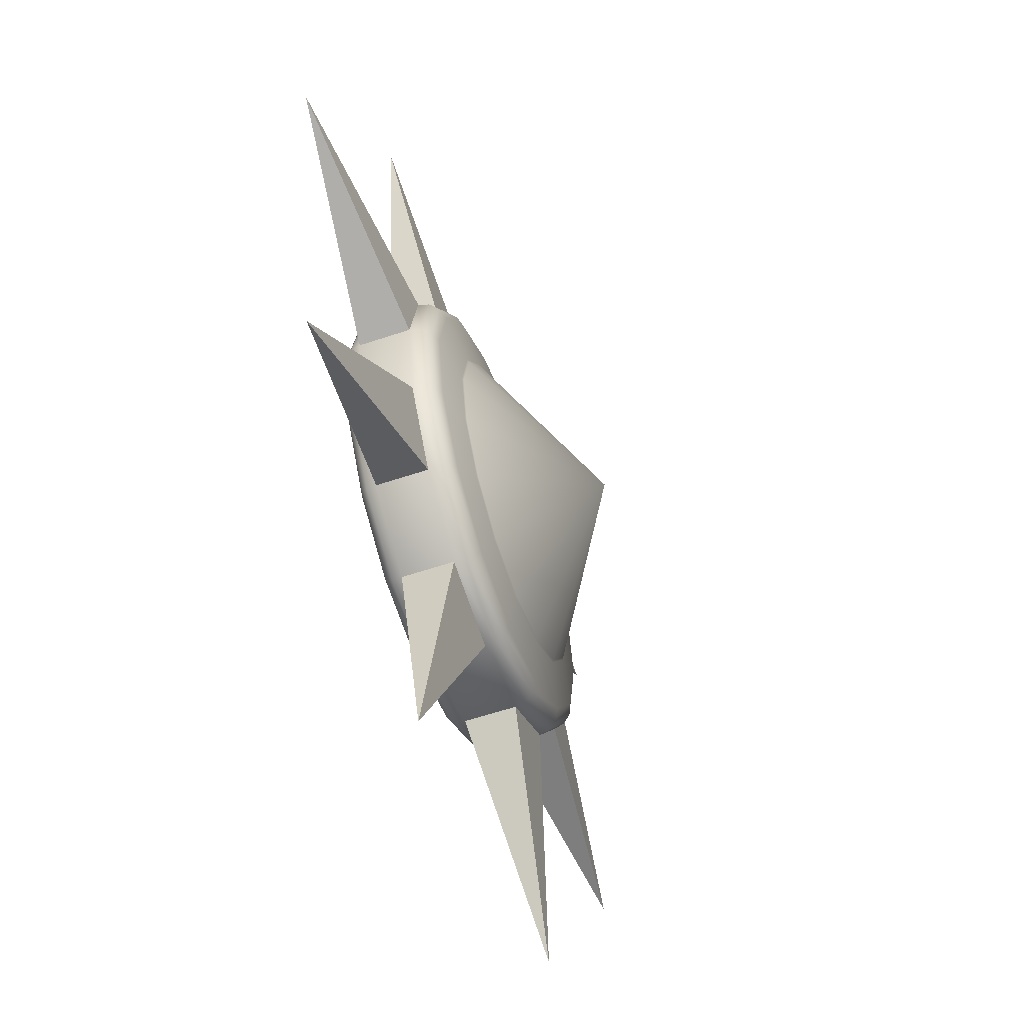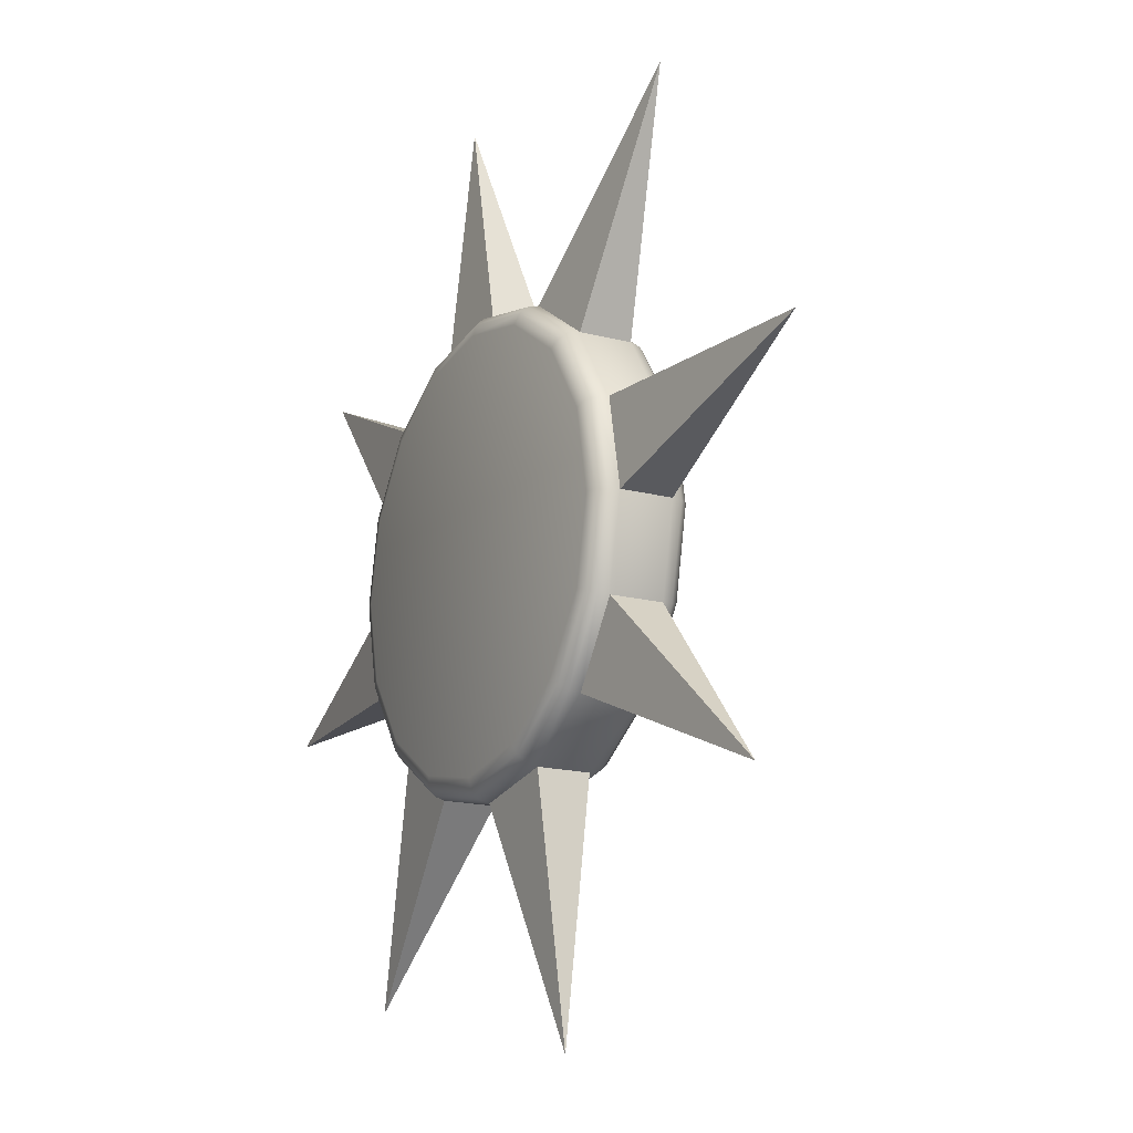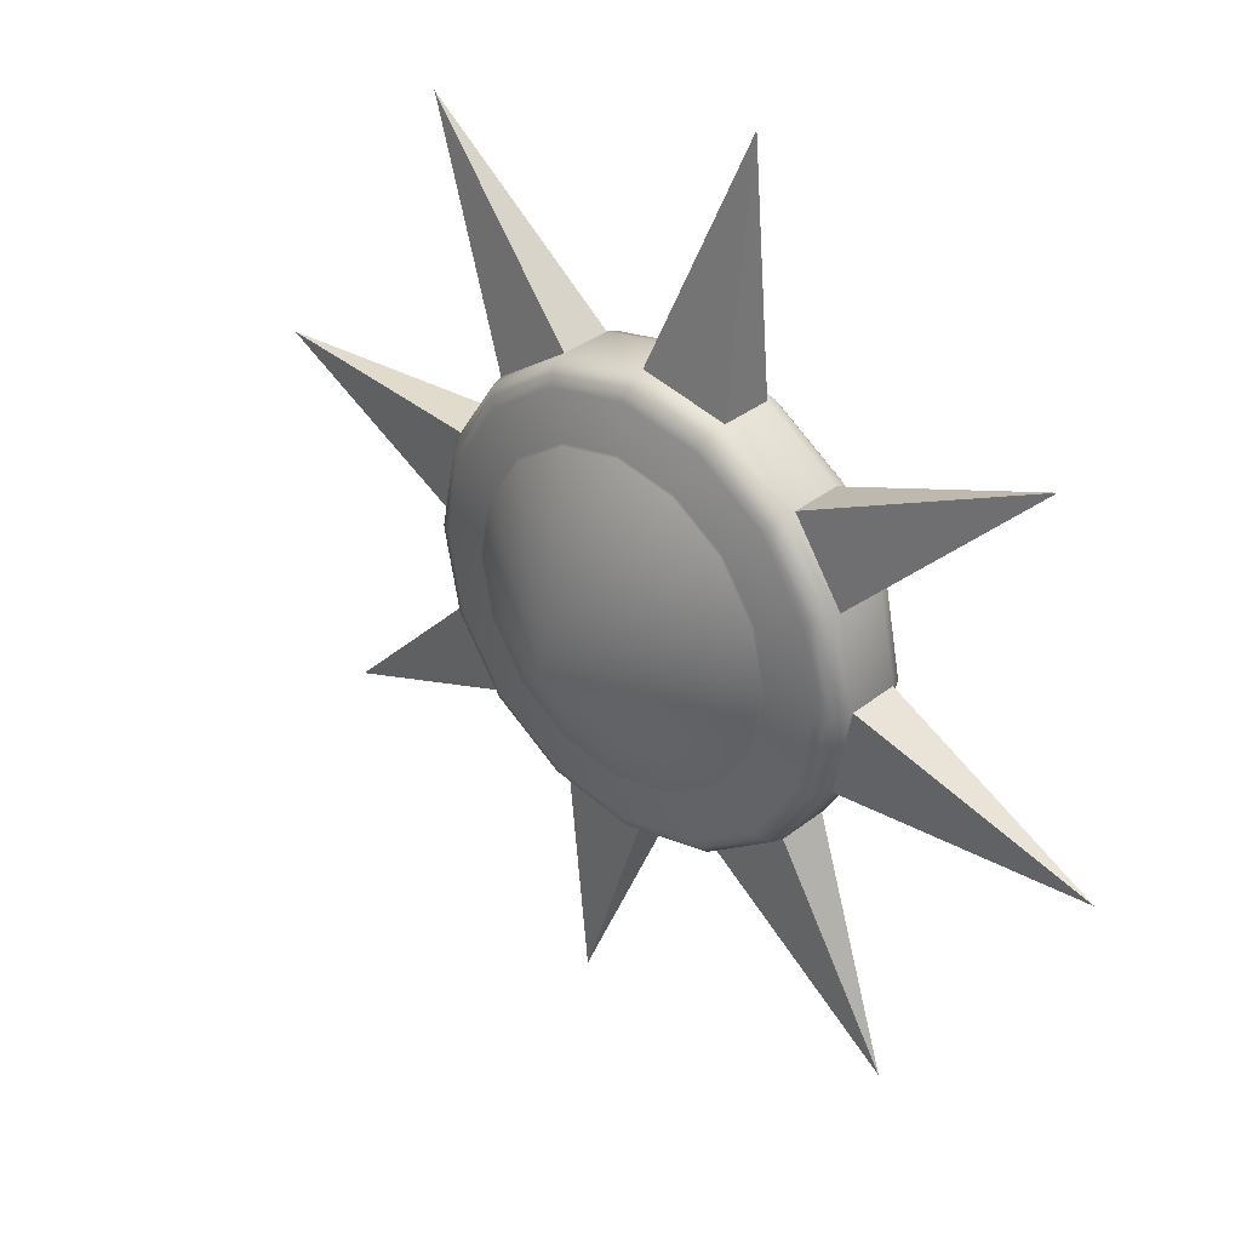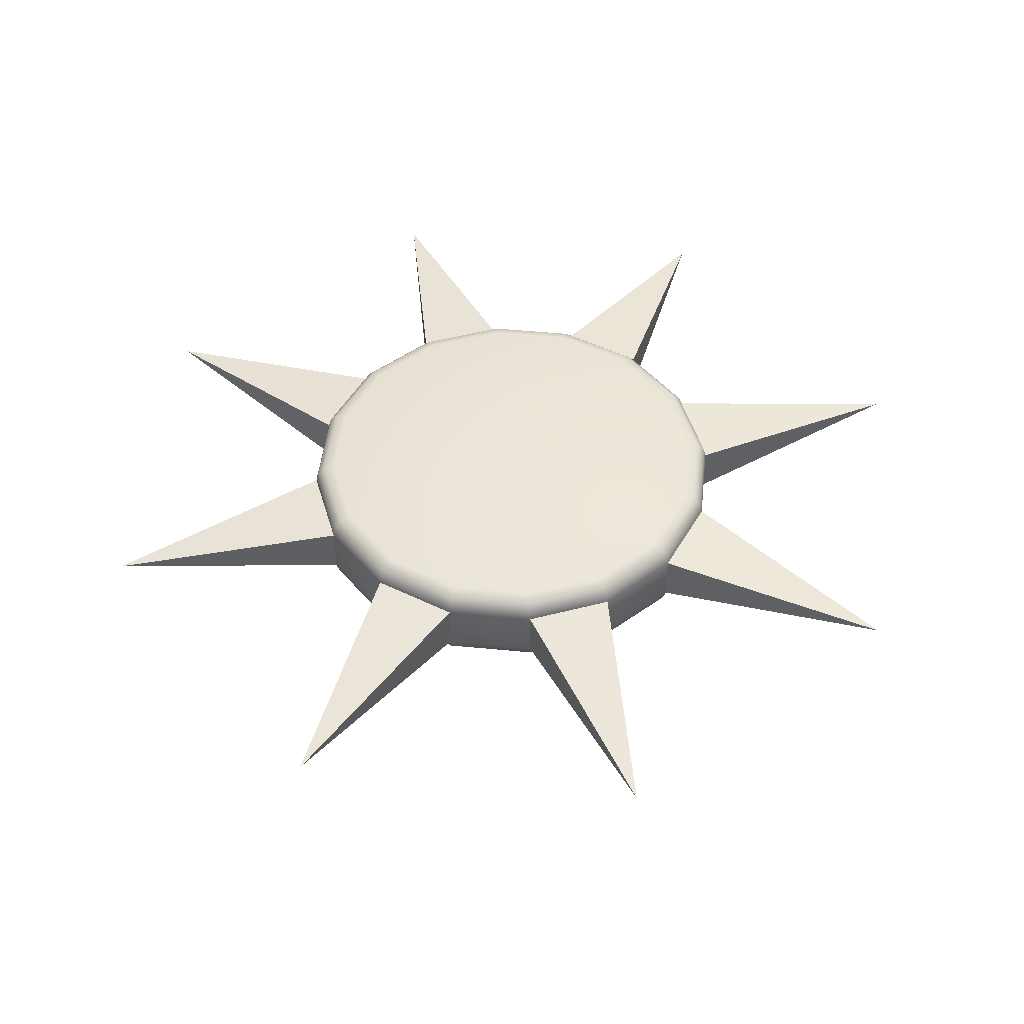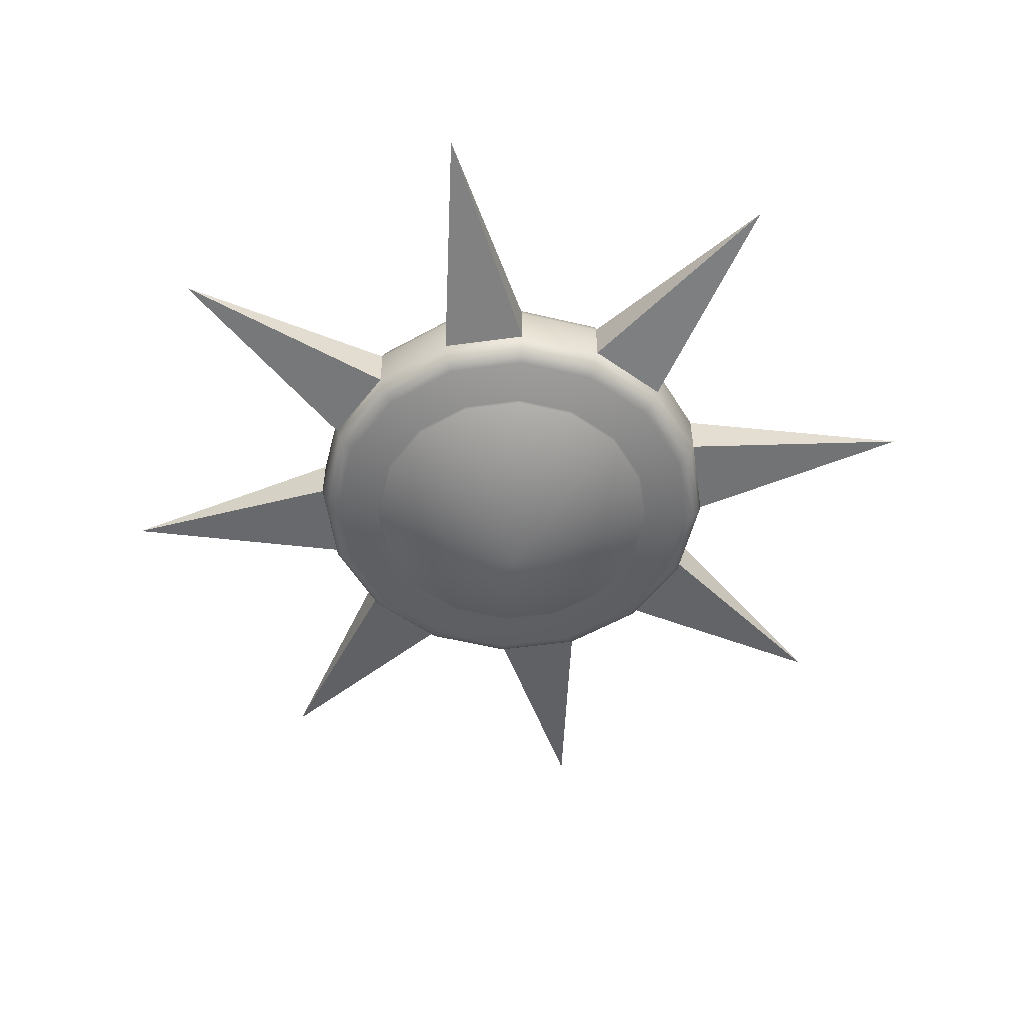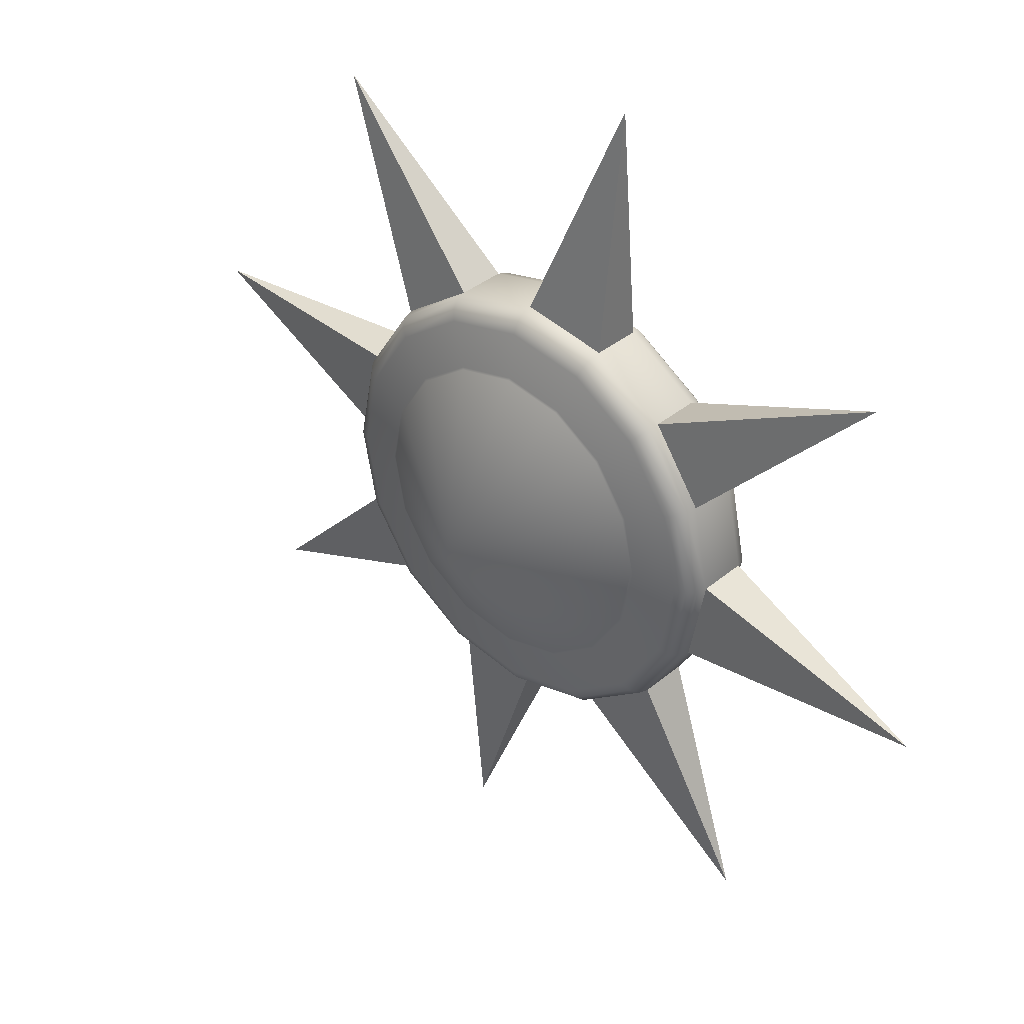
<metadata>
{"format":"obj","ext":"obj","renderer":"f3d","projection":"perspective","resolution":1024,"background":"white","views":[{"elev":-58.8,"azim":-70.9,"up":"+Z"},{"elev":-15.9,"azim":-119.6,"up":"+Z"},{"elev":33.3,"azim":42.6,"up":"+Z"},{"elev":48.3,"azim":85.0,"up":"+Y"},{"elev":-54.4,"azim":-25.5,"up":"+Y"},{"elev":34.7,"azim":41.5,"up":"+Z"}]}
</metadata>
<code>
o Cone_Cone.001
v -0.259 0.3495 0.6252
v 0 -0.05257 -0
v 0 0.3495 0.6767
v 0.263 0.3532 0.635
v 0.486 0.3532 0.486
v 0.626 0.3819 0.626
v 0.3388 0.3819 0.8179
v 0.635 0.3532 0.263
v 0.8179 0.3819 0.3388
v 0.6767 0.3495 0
v 0.6252 0.3495 -0.259
v 0.6873 0.3532 0
v 0.635 0.3532 -0.263
v 0.8179 0.3819 -0.3388
v 0.8853 0.3819 0
v 0.486 0.3532 -0.486
v 0.263 0.3532 -0.635
v 0.3388 0.3819 -0.8179
v 0.626 0.3819 -0.626
v 0 0.3532 -0.6873
v 0 0.3819 -0.8853
v -0.263 0.3532 -0.635
v -0.3388 0.3819 -0.8179
v -0.259 0.3495 -0.6252
v -0.4785 0.3495 -0.4785
v -0.486 0.3532 -0.486
v -0.626 0.3819 -0.626
v -0.635 0.3532 -0.263
v -0.8179 0.3819 -0.3388
v -0.6873 0.3532 0
v -0.8853 0.3819 0
v -0.635 0.3532 0.263
v -0.8179 0.3819 0.3388
v -0.486 0.3532 0.486
v -0.626 0.3819 0.626
v -0.263 0.3532 0.635
v -0.3388 0.3819 0.8179
v 0 0.3532 0.6873
v 0 0.3819 0.8853
v 0 0.7913 0.8844
v 0.3384 0.7913 0.8171
v 0.6253 0.7913 0.6253
v 0.8171 0.7913 0.3384
v 0.8844 0.7913 0
v 0.8171 0.7913 -0.3384
v 0.6253 0.7913 -0.6253
v 0.3384 0.7913 -0.8171
v 0 0.7913 -0.8844
v -0.3384 0.7913 -0.8171
v -0.6253 0.7913 -0.6253
v -0.8171 0.7913 -0.3384
v -0.8844 0.7913 0
v -0.8171 0.7913 0.3384
v -0.6253 0.7913 0.6253
v -0.3384 0.7913 0.8171
v 0.259 0.3495 0.6252
v 0.259 0.3495 -0.6252
v 0 0.3495 -0.6767
v 0.4785 0.3495 0.4785
v 0.6252 0.3495 0.259
v -0.6252 0.3495 -0.259
v -0.6767 0.3495 0
v -0.6252 0.3495 0.259
v -0.4785 0.3495 0.4785
v 0.4785 0.3495 -0.4785
v 0.3558 0.4002 0.859
v 0 0.4002 0.9298
v 0.3683 0.4372 0.8891
v 0 0.4372 0.9624
v 0.3728 0.483 0.9001
v 0 0.483 0.9743
v 0.6575 0.4002 0.6575
v 0.6805 0.4372 0.6805
v 0.6889 0.483 0.6889
v 0.859 0.4002 0.3558
v 0.8891 0.4372 0.3683
v 0.9001 0.483 0.3728
v 0.9298 0.4002 0
v 0.9624 0.4372 0
v 0.9743 0.483 0
v 0.859 0.4002 -0.3558
v 0.8891 0.4372 -0.3683
v 0.9001 0.483 -0.3728
v 0.6575 0.4002 -0.6575
v 0.6805 0.4372 -0.6805
v 0.6889 0.483 -0.6889
v 0.3558 0.4002 -0.859
v 0.3683 0.4372 -0.8891
v 0.3728 0.483 -0.9001
v 0 0.4002 -0.9298
v 0 0.4372 -0.9624
v 0 0.483 -0.9743
v -0.3558 0.4002 -0.859
v -0.3683 0.4372 -0.8891
v -0.3728 0.483 -0.9001
v -0.6575 0.4002 -0.6575
v -0.6805 0.4372 -0.6805
v -0.6889 0.483 -0.6889
v -0.859 0.4002 -0.3558
v -0.8891 0.4372 -0.3683
v -0.9001 0.483 -0.3728
v -0.9298 0.4002 0
v -0.9624 0.4372 0
v -0.9743 0.483 0
v -0.859 0.4002 0.3558
v -0.8891 0.4372 0.3683
v -0.9001 0.483 0.3728
v -0.6575 0.4002 0.6575
v -0.6805 0.4372 0.6805
v -0.6889 0.483 0.6889
v -0.3558 0.4002 0.859
v -0.3683 0.4372 0.8891
v -0.3728 0.483 0.9001
v 0 0.7031 0.9743
v 0.3728 0.7031 0.9001
v 0.3682 0.7472 0.889
v 0 0.7472 0.9623
v 0.3556 0.7795 0.8586
v 0 0.7795 0.9293
v 0.6889 0.7031 0.6889
v 0.6804 0.7472 0.6804
v 0.6571 0.7795 0.6571
v 0.9001 0.7031 0.3728
v 0.889 0.7472 0.3682
v 0.8586 0.7795 0.3556
v 0.9743 0.7031 0
v 0.9623 0.7472 0
v 0.9293 0.7795 0
v 0.9001 0.7031 -0.3728
v 0.889 0.7472 -0.3682
v 0.8586 0.7795 -0.3556
v 0.6889 0.7031 -0.6889
v 0.6804 0.7472 -0.6804
v 0.6571 0.7795 -0.6571
v 0.3728 0.7031 -0.9001
v 0.3682 0.7472 -0.889
v 0.3556 0.7795 -0.8586
v 0 0.7031 -0.9743
v 0 0.7472 -0.9623
v 0 0.7795 -0.9293
v -0.3728 0.7031 -0.9001
v -0.3682 0.7472 -0.889
v -0.3556 0.7795 -0.8586
v -0.6889 0.7031 -0.6889
v -0.6804 0.7472 -0.6804
v -0.6571 0.7795 -0.6571
v -0.9001 0.7031 -0.3728
v -0.889 0.7472 -0.3682
v -0.8586 0.7795 -0.3556
v -0.9743 0.7031 0
v -0.9623 0.7472 0
v -0.9293 0.7795 0
v -0.9001 0.7031 0.3728
v -0.889 0.7472 0.3682
v -0.8586 0.7795 0.3556
v -0.6889 0.7031 0.6889
v -0.6804 0.7472 0.6804
v -0.6571 0.7795 0.6571
v -0.3728 0.7031 0.9001
v -0.3682 0.7472 0.889
v -0.3556 0.7795 0.8586
v -1.938 0.5931 0.3854
v 1.643 0.5931 1.098
v 1.098 0.5931 -1.643
v -1.643 0.5931 -1.098
v -1.098 0.5931 1.643
v 1.938 0.5931 -0.3854
v -0.3854 0.5931 -1.938
v 0.3854 0.5931 1.938
f 1 2 3
f 4 5 6 7
f 5 8 9 6
f 10 2 11
f 12 13 14 15
f 16 17 18 19
f 17 20 21 18
f 20 22 23 21
f 24 2 25
f 22 26 27 23
f 26 28 29 27
f 28 30 31 29
f 30 32 33 31
f 32 34 35 33
f 34 36 37 35
f 36 38 39 37
f 40 41 42 43 44 45 46 47 48 49 50 51 52 53 54 55
f 3 2 56
f 57 2 58
f 56 2 59
f 58 2 24
f 59 2 60
f 25 2 61
f 8 12 15 9
f 61 2 62
f 60 2 10
f 62 2 63
f 13 16 19 14
f 63 2 64
f 11 2 65
f 64 2 1
f 65 2 57
f 39 7 66 67
f 67 66 68 69
f 69 68 70 71
f 7 6 72 66
f 66 72 73 68
f 68 73 74 70
f 6 9 75 72
f 72 75 76 73
f 73 76 77 74
f 9 15 78 75
f 75 78 79 76
f 76 79 80 77
f 15 14 81 78
f 78 81 82 79
f 79 82 83 80
f 14 19 84 81
f 81 84 85 82
f 82 85 86 83
f 19 18 87 84
f 84 87 88 85
f 85 88 89 86
f 18 21 90 87
f 87 90 91 88
f 88 91 92 89
f 21 23 93 90
f 90 93 94 91
f 91 94 95 92
f 23 27 96 93
f 93 96 97 94
f 94 97 98 95
f 27 29 99 96
f 96 99 100 97
f 97 100 101 98
f 29 31 102 99
f 99 102 103 100
f 100 103 104 101
f 31 33 105 102
f 102 105 106 103
f 103 106 107 104
f 33 35 108 105
f 105 108 109 106
f 106 109 110 107
f 35 37 111 108
f 108 111 112 109
f 109 112 113 110
f 37 39 67 111
f 111 67 69 112
f 112 69 71 113
f 114 115 116 117
f 117 116 118 119
f 119 118 41 40
f 115 120 121 116
f 116 121 122 118
f 118 122 42 41
f 120 123 124 121
f 121 124 125 122
f 122 125 43 42
f 123 126 127 124
f 124 127 128 125
f 125 128 44 43
f 126 129 130 127
f 127 130 131 128
f 128 131 45 44
f 129 132 133 130
f 130 133 134 131
f 131 134 46 45
f 132 135 136 133
f 133 136 137 134
f 134 137 47 46
f 135 138 139 136
f 136 139 140 137
f 137 140 48 47
f 138 141 142 139
f 139 142 143 140
f 140 143 49 48
f 141 144 145 142
f 142 145 146 143
f 143 146 50 49
f 144 147 148 145
f 145 148 149 146
f 146 149 51 50
f 147 150 151 148
f 148 151 152 149
f 149 152 52 51
f 150 153 154 151
f 151 154 155 152
f 152 155 53 52
f 153 156 157 154
f 154 157 158 155
f 155 158 54 53
f 156 159 160 157
f 157 160 161 158
f 158 161 55 54
f 159 114 117 160
f 160 117 119 161
f 161 119 40 55
f 107 162 104
f 153 162 107
f 150 162 153
f 104 162 150
f 129 83 86 132
f 77 163 74
f 123 163 77
f 120 163 123
f 74 163 120
f 141 95 98 144
f 153 107 110 156
f 89 164 86
f 135 164 89
f 132 164 135
f 86 164 132
f 123 77 80 126
f 101 165 98
f 147 165 101
f 144 165 147
f 98 165 144
f 113 166 110
f 159 166 113
f 156 166 159
f 110 166 156
f 135 89 92 138
f 83 167 80
f 129 167 83
f 126 167 129
f 80 167 126
f 147 101 104 150
f 159 113 71 114
f 95 168 92
f 141 168 95
f 138 168 141
f 92 168 138
f 115 70 74 120
f 70 169 71
f 115 169 70
f 114 169 115
f 71 169 114
f 3 56 4 38
f 56 59 5 4
f 59 60 8 5
f 60 10 12 8
f 10 11 13 12
f 11 65 16 13
f 65 57 17 16
f 57 58 20 17
f 58 24 22 20
f 24 25 26 22
f 25 61 28 26
f 61 62 30 28
f 62 63 32 30
f 63 64 34 32
f 64 1 36 34
f 1 3 38 36
f 38 4 7 39

</code>
